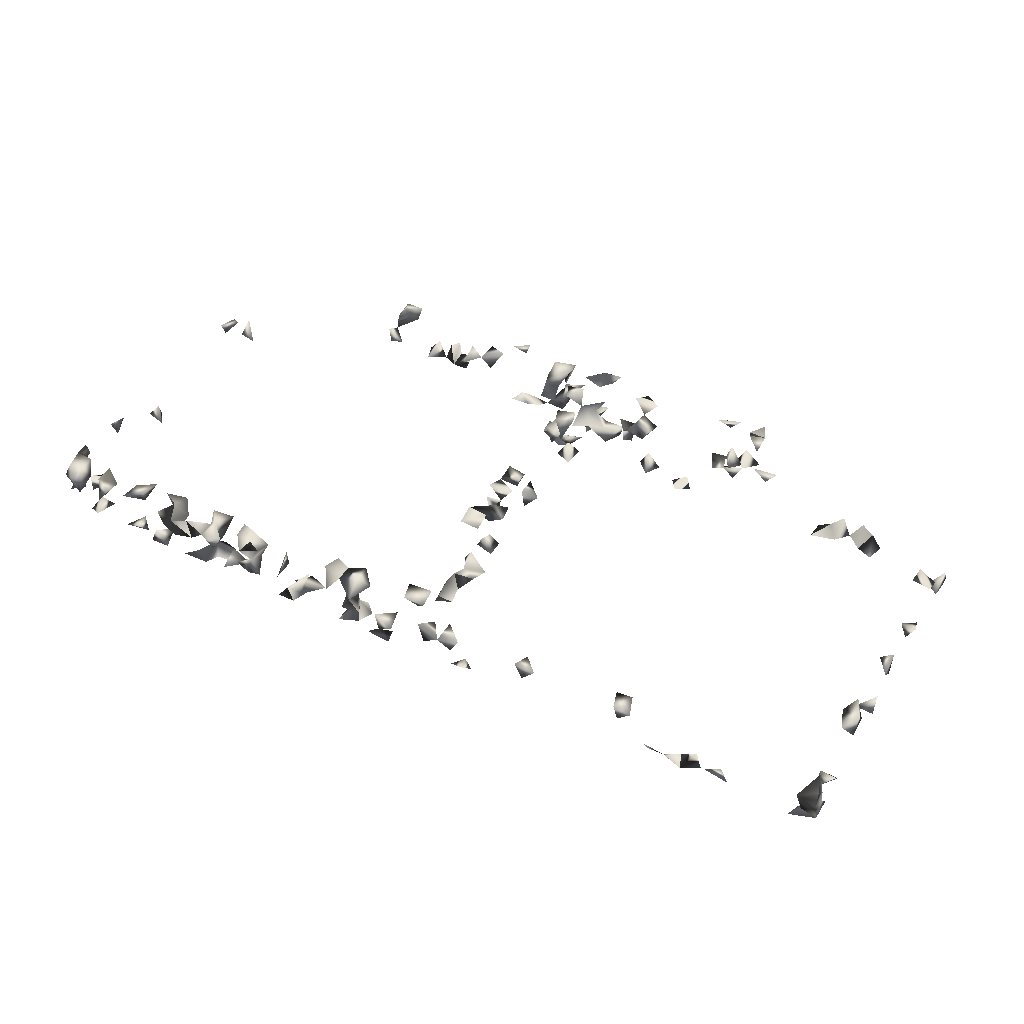
<metadata>
{"format":"obj","ext":"obj","renderer":"f3d","projection":"perspective","resolution":1024,"background":"white","views":[{"elev":43.7,"azim":-150.5,"up":"+Z"}]}
</metadata>
<code>
v 0.5211 -0.4407 0.06125
v 0.4898 -0.4641 0.06125
v 0.536 -0.4712 0.05494
v 0.8921 0.06641 -0.05126
v 0.5423 -0.469 -0.0001271
v -0.001299 -0.4685 -0.07772
v 0.01884 -0.4365 -0.1127
v -0.0007349 -0.4712 -0.1109
v 0.03847 -0.4655 -0.1127
v 0.05264 -0.3615 -0.1127
v 0.3856 -0.4712 -0.04192
v 0.8674 -0.2677 -0.05142
v 0.8921 -0.2947 -0.04629
v -0.9086 -0.3305 -0.05054
v -0.4164 -0.4578 -0.043
v -0.4041 -0.4712 -0.002926
v -0.4164 -0.4711 0.02881
v -0.001299 -0.4311 -0.05022
v 0.4505 0.4183 0.04891
v 0.36 0.4099 0.05137
v 0.617 0.4183 0.0507
v 0.546 0.4104 0.05137
v 0.4563 -0.4284 -0.05142
v 0.508 -0.4712 0.01722
v 0.4692 -0.4638 -0.05142
v 0.8921 0.33 -0.03934
v 0.8921 0.3936 -0.02782
v 0.8636 0.3748 -0.02535
v 0.8921 0.3453 0.003902
v 0.8921 -0.291 -0.00985
v -0.8583 0.4183 -0.04517
v -0.8814 0.4183 -0.01237
v -0.9086 0.3994 -0.04727
v -0.9083 0.4183 0.009061
v -0.9086 0.1052 -0.04942
v -0.8777 -0.2933 -0.05142
v -0.6557 -0.3225 -0.05142
v -0.5897 0.4009 -0.05142
v -0.5576 0.402 -0.05142
v -0.633 0.4183 -0.04745
v -0.02 0.0886 -0.05142
v 0.02025 0.07734 -0.05142
v -0.001299 0.09411 -0.007948
v -0.001299 0.05849 -0.02539
v -0.9086 0.4148 0.04737
v -0.7325 0.4183 -0.03047
v -0.7061 0.3948 -0.05142
v 0.03525 0.4183 -0.04814
v 0.02546 0.4183 -0.003634
v 0.04411 0.3864 -0.05142
v -0.5519 0.4183 -0.0221
v 0.7976 0.4183 -0.03809
v 0.8091 0.3748 0.004096
v 0.8386 0.4183 0.00582
v 0.8201 0.3748 -0.0342
v 0.8714 0.3748 0.01245
v 0.8594 0.4183 0.0383
v 0.8921 0.3995 0.02069
v 0.878 0.3923 0.05137
v 0.7838 0.4183 0.0082
v 0.8258 0.4172 0.05137
v 0.7532 0.4183 0.04651
v -0.4118 -0.4712 0.06003
v -0.9084 0.2126 0.05137
v -0.9086 0.0245 0.04958
v -0.9086 0.1925 0.02738
v 0.04271 -0.3794 0.06125
v -0.04947 -0.4712 0.0586
v -0.136 -0.4379 0.06125
v -0.03072 -0.4204 -0.04351
v 0.501 0.4183 0.03709
v 0.8876 0.3536 0.05137
v 0.4473 -0.4712 -0.02622
v 0.3867 -0.4358 -0.05142
v 0.3889 -0.4712 -0.009702
v 0.8664 0.353 -0.05142
v -0.8683 0.3836 -0.05142
v -0.8937 0.07432 -0.05142
v -0.9086 0.09361 -0.007682
v -0.9086 0.03661 0.002825
v -0.9086 0.2886 -0.05011
v -0.9086 -0.1312 -0.02542
v -0.8992 -0.1762 -0.05142
v -0.9086 0.0665 0.0295
v -0.6038 -0.3093 -0.05142
v -0.6679 0.396 -0.05142
v -0.6004 0.4183 -0.02787
v -0.6618 -0.3466 -0.003679
v -0.09052 -0.3925 -0.04351
v -0.04795 -0.3862 -0.03835
v -0.001299 -0.3744 -0.07504
v 0.0185 -0.3466 -0.08481
v 0.0454 -0.3466 -0.06368
v 0.02846 -0.4712 -0.0555
v 0.1169 -0.4204 -0.05142
v 0.1666 -0.4271 -0.05142
v -0.00892 -0.07936 -0.05142
v 0.8747 0.09255 -0.05142
v 0.8921 0.1066 -0.02001
v 0.8921 0.0751 -0.01934
v 0.8807 0.3025 -0.05142
v 0.6086 0.4148 -0.05142
v 0.7289 0.4046 -0.05142
v -0.1514 0.3956 -0.05142
v -0.1078 0.4026 -0.05142
v 0.02629 -0.03698 0.04939
v -0.01195 -0.05539 0.05137
v -0.001299 -0.06147 0.02089
v -0.01655 -0.0146 0.05137
v 0.02871 -0.08183 0.05137
v -0.001299 0.06313 0.01809
v -0.03711 0.1426 -0.05142
v -0.01049 0.1281 -0.05142
v -0.01977 0.05173 -0.05142
v -0.8688 0.4183 0.02008
v -0.8951 0.3762 0.05137
v 0.2885 0.4183 0.04523
v 0.3045 0.3825 0.05137
v -0.3791 -0.4712 0.01978
v -0.3909 -0.4364 0.06125
v -0.7315 -0.3466 -0.02136
v -0.3714 -0.3862 0.04765
v 0.04139 0.07346 0.04939
v -0.001299 0.1095 0.03361
v -0.8866 0.04656 0.05137
v 0.01693 -0.2707 0.04939
v -0.001299 -0.2971 0.02575
v -0.001299 -0.2626 0.002878
v -0.02187 -0.2836 0.05137
v 0.5826 0.4183 0.04023
v 0.1938 -0.4712 0.05837
v 0.07693 -0.3262 -0.05142
v 0.03555 -0.3197 -0.05142
v -0.001299 -0.3489 -0.01778
v 0.3143 -0.3921 0.0285
v 0.8444 0.3881 0.05137
v 0.8921 0.3224 0.0498
v 0.8921 0.3142 0.02039
v 0.4166 -0.4494 -0.05142
v 0.5386 -0.3921 -0.006369
v 0.5423 -0.4292 0.007684
v 0.5423 -0.4162 -0.02647
v 0.5052 -0.3921 0.001636
v 0.1579 -0.3921 -0.04972
v 0.8921 -0.2564 -0.03136
v -0.001299 -0.3217 0.001631
v -0.88 0.3261 -0.05142
v -0.9086 0.3512 -0.04886
v -0.8692 0.1018 -0.05142
v -0.2165 -0.3451 -0.05142
v -0.1686 -0.3419 -0.05142
v -0.3637 -0.4477 -0.04351
v -0.3767 -0.4712 -0.02498
v -0.9085 -0.2987 -0.05142
v -0.9086 0.3765 -0.02054
v -0.9086 0.3891 0.02067
v -0.9086 -0.2191 0.03418
v -0.9086 -0.1795 0.05115
v -0.8926 -0.1239 -0.05142
v -0.7532 -0.3452 -0.05142
v -0.7102 -0.3223 -0.05142
v -0.6194 0.3818 -0.05142
v -0.001299 -0.3993 -0.05141
v 0.08172 -0.4321 -0.06494
v 0.2823 -0.3921 0.0419
v 0.5134 0.3549 0.05137
v 0.5089 0.3748 0.02918
v -0.4846 0.4183 0.04952
v -0.5204 0.4183 0.04395
v -0.02666 0.3732 0.05137
v -0.04144 0.4183 0.04721
v 0.1848 -0.4363 0.06125
v 0.219 -0.4712 0.03473
v 0.2676 -0.4198 0.06125
v 0.8433 0.3086 -0.05142
v 0.7647 0.3748 0.02975
v -0.001299 0.2095 -0.01323
v 0.4747 0.3748 0.01373
v 0.4645 0.35 0.05137
v 0.4547 0.3748 -0.01856
v -0.1268 0.3774 -0.05142
v -0.001299 0.1397 -0.009651
v -0.7162 0.4183 0.001695
v 0.0569 0.4183 -0.0194
v 0.1263 0.4183 0.03102
v 0.8293 0.4028 -0.05142
v -0.8879 0.2526 0.05137
v -0.9086 0.2352 0.02281
v -0.07049 0.3986 0.05137
v -0.135 0.4183 0.04301
v -0.09919 0.3883 0.05137
v 0.03405 0.121 0.04939
v -0.004271 0.07977 0.05137
v 0.02274 0.02828 0.05137
v 0.303 -0.3455 0.05137
v 0.8407 0.3748 0.01905
v 0.8921 -0.2377 0.02885
v 0.8921 -0.1846 0.04482
v 0.4144 -0.4712 -0.02695
v 0.3524 -0.4359 -0.05142
v 0.3551 -0.4712 -0.03742
v 0.4307 0.3574 0.05137
v 0.1982 -0.3922 -0.05142
v 0.07057 -0.3466 -0.08379
v -0.001299 -0.3035 -0.03637
v 0.01026 -0.2735 -0.05142
v -0.02654 -0.2575 -0.05142
v 0.02824 -0.3035 0.04939
v -0.8712 0.2867 -0.05142
v -0.9086 0.3137 -0.02166
v -0.01263 -0.3133 0.05137
v -0.1148 -0.416 0.06125
v -0.001299 -0.2216 0.02473
v -0.2865 -0.3466 -0.04962
v -0.3183 -0.4712 0.04004
v -0.3872 -0.4285 -0.04351
v -0.3798 -0.3867 -0.04351
v -0.9086 -0.2593 -0.03624
v -0.8719 -0.1571 -0.05142
v -0.8685 -0.1866 0.05137
v -0.681 -0.3466 -0.04713
v -0.6457 0.3673 -0.05142
v -0.5071 0.3814 0.05137
v -0.001299 -0.3884 -0.01913
v -0.02729 -0.3862 0.007297
v -0.02354 -0.4673 -0.04351
v 0.04406 -0.4712 -0.004201
v 0.08172 -0.4366 0.03616
v 0.02229 -0.4268 0.06125
v 0.1243 -0.3921 -0.04058
v 0.1197 -0.3921 -0.009533
v 0.5695 0.3748 0.02629
v 0.6051 0.4183 0.01698
v -0.001299 0.03144 0.0007017
v -0.03557 0.0355 0.05137
v 0.0611 -0.4348 0.06125
v 0.1338 0.3717 0.05137
v -0.2649 0.4183 0.05019
v 0.02272 -0.2357 0.05137
v 0.8921 0.2194 0.004249
v 0.2745 0.416 -0.05142
v 0.1226 0.3963 -0.05142
v 0.1584 0.4183 -0.04481
v -0.001299 0.2757 -0.02219
v 0.4986 0.3748 -0.01672
v -0.6819 0.4183 -0.01982
v 0.7838 0.3748 -0.03938
v -0.7425 -0.3079 -0.05142
v -0.8728 0.209 0.05137
v -0.872 -0.2258 0.05137
v -0.08615 0.4183 0.02391
v 0.03064 0.3342 0.05137
v -0.02017 0.3297 0.05137
v 0.03716 -0.007748 0.05137
v -0.001299 0.0102 0.03666
v -0.005963 0.04271 0.05137
v -0.8887 0.1688 0.05137
v 0.08406 -0.3921 -0.0107
v 0.08172 -0.4441 0.003371
v 0.7124 0.4156 0.05137
v 0.8566 -0.2069 0.05137
v 0.4868 0.3849 0.05137
v 0.5423 -0.4372 0.03857
v 0.5423 -0.3927 0.02757
v 0.8873 0.2409 0.05137
v 0.08172 -0.3692 -0.05275
v 0.0108 -0.3413 -0.05142
v -0.03116 -0.3038 -0.05142
v -0.06923 -0.3466 0.005731
v -0.3471 -0.4294 0.06125
v -0.02762 -0.3466 0.04083
v -0.05361 -0.3862 0.04841
v -0.1103 -0.3466 0.05072
v -0.1363 -0.31 0.05137
v -0.1467 -0.3466 0.05114
v -0.03612 -0.4291 0.06125
v -0.02892 -0.4712 0.03143
v -0.05738 -0.3862 -0.008608
v -0.001299 -0.09618 0.02838
v 0.005443 -0.3867 0.06125
v -0.3439 -0.4138 -0.04351
v -0.3569 -0.3862 -0.02149
v -0.3436 -0.3466 0.002509
v -0.3084 -0.3144 -0.05142
v -0.3595 -0.3862 0.01474
v -0.9086 -0.3047 -0.01281
v -0.6349 -0.3466 -0.03381
v -0.706 -0.3466 -0.003385
v -0.4972 -0.3452 0.05137
v 0.06792 -0.4712 -0.03398
v -0.001299 -0.4564 0.01972
v 0.2576 -0.3921 0.01932
v 0.2264 -0.4456 0.06125
v 0.599 0.3809 0.05137
v 0.5866 0.3517 0.05137
v 0.6337 0.3616 0.05137
v 0.599 0.3748 0.0117
v -0.2601 -0.3218 -0.05142
v -0.1158 0.4183 0.008441
v 0.1652 0.393 0.05137
v 0.1344 0.3748 0.0209
v 0.1658 0.3588 0.05137
v 0.1992 0.3437 0.05137
v -0.01674 -0.2323 0.05137
v 0.3104 -0.3998 0.06125
v 0.3896 0.3951 0.05137
v 0.3997 0.3659 0.05137
v 0.4248 0.3748 0.0136
v 0.6476 0.4183 -0.04921
v 0.698 0.3748 -0.03776
v 0.6708 0.3485 0.05137
v -0.02566 0.1726 -0.05142
v 0.08495 0.4183 -0.04209
v 0.1042 0.4183 0.004209
v 0.1006 0.3748 0.04439
v 0.1464 0.4183 -0.001602
v -0.001299 0.2448 -0.007655
v 0.1327 0.342 -0.05142
v -0.1411 0.4183 -0.02933
v 0.06404 0.4183 0.02034
v 0.13 0.3748 -0.01502
v 0.03661 0.3748 -0.0004255
v -0.001299 0.357 0.02361
v 0.1332 0.3397 0.05137
v -0.0532 0.4183 0.001868
v 0.01927 0.3731 0.05137
v -0.04173 0.07339 0.05137
v 0.1707 -0.3921 -0.02002
v 0.1094 -0.3921 0.02929
v 0.08172 -0.4384 -0.02983
v 0.1026 -0.4712 0.03794
v 0.7937 0.3987 0.05137
v 0.7947 0.3591 0.05137
v 0.8921 -0.1978 0.01264
v 0.4253 0.3909 0.05137
v 0.8764 0.2122 0.05137
v 0.8921 0.1915 0.0317
v -0.3097 -0.4408 0.06125
v -0.02993 -0.3466 -0.006488
v -0.01157 -0.4641 0.06125
v -0.001299 -0.0832 -0.01307
v 0.027 -0.3466 0.05926
v 0.01262 0.2678 -0.05142
v -0.02013 0.2532 -0.05142
v -0.1338 -0.3862 0.01089
v -0.4164 -0.4278 0.02002
v -0.3817 -0.3466 0.01962
v -0.6083 -0.3466 -0.04923
v -0.4936 0.4183 0.01911
v -0.1342 -0.3466 0.02127
v -0.1675 -0.3466 0.01269
v -0.1868 -0.3466 -0.0205
v -0.1715 -0.4161 0.06125
v 0.09891 -0.4712 -0.03383
v 0.01159 -0.4712 0.04264
v 0.6902 0.3748 0.01521
v -0.279 0.389 0.05137
v -0.2818 0.4183 0.0177
v 0.1106 -0.4426 0.06125
v 0.3781 0.3748 0.0001643
v 0.3581 0.3748 0.03913
v 0.6749 0.3961 -0.05142
v 0.5597 0.4183 -0.04712
v 0.3725 0.4183 0.02523
v 0.3072 0.3748 0.008851
v 0.02321 0.1236 -0.05142
v -0.001299 0.17 -0.03293
v 0.1825 0.4183 0.03295
v 0.1618 0.3812 -0.05142
v 0.5292 0.3866 -0.05142
v 0.5052 0.3418 -0.05142
v 0.1009 0.3748 -0.03763
v 0.08172 -0.4085 0.02439
v 0.06958 -0.4712 0.04707
v -0.3562 -0.4712 0.05066
v -0.3239 -0.3862 0.0102
v -0.1014 -0.3862 -0.008575
v -0.07532 -0.3466 -0.03523
v -0.02249 -0.1181 -0.05142
v -0.001299 -0.3658 0.02845
v 0.01717 0.2355 -0.05142
v -0.3983 -0.3862 0.004073
v -0.444 -0.3401 0.05137
v -0.4834 -0.3121 0.05137
v -0.1975 -0.3121 -0.05142
v -0.1521 -0.3862 0.05016
v 0.6305 0.4183 -0.009967
v 0.7075 0.3749 0.05137
v 0.1021 -0.3921 0.05945
v 0.6847 0.4183 -0.02362
v 0.5301 0.4183 0.0148
v 0.3081 0.3647 -0.05142
v 0.4578 0.3838 -0.05142
v 0.416 0.3748 -0.04307
v 0.3116 0.416 -0.05142
v 0.2844 0.4183 -0.0137
v 0.4034 0.4183 0.03648
v 0.3075 0.4183 0.007568
v 0.1917 0.3748 0.01111
v 0.4923 0.3877 -0.05142
v 0.231 -0.4089 0.06125
v 0.8508 0.3556 0.05137
v -0.001299 -0.1229 -0.01239
v -0.1248 -0.3862 -0.04026
v -0.01216 0.2151 -0.05142
v -0.1856 -0.3862 0.02736
v -0.4716 -0.3466 0.03364
v 0.5762 0.4183 0.001301
v 0.678 0.3897 0.05137
v -0.3095 0.4183 0.04778
v -0.4741 0.3841 0.05137
v 0.07265 -0.3981 0.06125
v 0.6194 0.3748 -0.03936
v 0.4728 0.4183 0.008023
v 0.2814 0.3748 -0.02509
v 0.3856 0.4183 -0.01834
v 0.413 0.4183 -0.001419
v 0.3559 0.4183 -0.01105
v 0.2117 0.3748 0.04906
v 0.4717 0.3497 -0.05142
v -0.1206 -0.3466 -0.01113
v -0.1842 -0.3466 0.03971
v 0.5016 0.4183 -0.04517
v 0.4529 0.4183 -0.03663
v 0.2517 0.4183 -0.01208
v 0.2802 0.335 -0.05142
v 0.2364 0.3504 -0.05142
v 0.2636 0.3824 -0.05142
v 0.1652 0.3748 -0.01515
v -0.2783 -0.2978 -0.05142
v 0.5162 0.4183 -0.01661
v 0.2545 0.3748 0.005574
f 6 7 8
f 9 7 6
f 6 8 9
f 9 8 7
f 24 2 1
f 24 3 2
f 1 2 3
f 43 42 41
f 44 43 41
f 42 43 44
f 59 58 57
f 58 56 54
f 54 57 58
f 27 28 56
f 56 29 27
f 28 29 56
f 29 28 27
f 56 58 72
f 58 59 72
f 31 32 77
f 77 33 31
f 77 33 32
f 33 32 31
f 38 51 87
f 87 51 39
f 38 39 87
f 38 39 51
f 100 99 98
f 100 98 4
f 4 98 99
f 4 99 100
f 106 107 110
f 108 107 106
f 110 108 106
f 41 42 114
f 114 44 41
f 42 44 114
f 63 119 120
f 119 63 17
f 17 119 120
f 17 63 120
f 80 84 125
f 125 84 65
f 65 80 125
f 84 80 65
f 126 127 128
f 126 128 129
f 129 128 127
f 136 59 57
f 57 61 136
f 61 57 54
f 138 137 72
f 29 72 137
f 29 137 138
f 138 72 29
f 25 73 139
f 139 73 23
f 23 25 139
f 73 25 23
f 143 142 141
f 140 142 143
f 140 141 142
f 145 30 13
f 12 30 145
f 145 13 12
f 12 13 30
f 149 78 35
f 149 79 78
f 35 79 149
f 35 78 79
f 155 148 77
f 155 77 33
f 33 148 155
f 33 77 148
f 32 33 155
f 155 34 33
f 34 33 32
f 156 45 34
f 115 45 34
f 156 116 115
f 156 116 45
f 45 115 116
f 156 115 32
f 115 34 32
f 32 155 156
f 34 155 156
f 162 87 38
f 40 87 162
f 162 40 38
f 87 40 38
f 76 101 175
f 175 101 26
f 26 76 175
f 101 76 26
f 193 192 123
f 124 192 193
f 193 124 123
f 192 124 123
f 196 136 61
f 196 61 54
f 54 56 196
f 199 75 74
f 11 75 199
f 11 74 75
f 199 139 74
f 11 139 199
f 11 74 139
f 74 200 201
f 201 200 11
f 11 74 201
f 200 74 11
f 204 93 92
f 204 92 10
f 10 93 204
f 93 92 10
f 210 209 147
f 81 209 210
f 210 147 81
f 81 147 209
f 126 129 211
f 211 129 127
f 211 208 126
f 127 208 211
f 208 127 126
f 216 153 152
f 216 152 15
f 15 153 216
f 15 152 153
f 83 159 219
f 219 159 82
f 82 83 219
f 159 83 82
f 86 162 222
f 222 162 40
f 40 86 222
f 162 86 40
f 18 163 224
f 224 70 18
f 18 70 163
f 224 163 90
f 224 90 70
f 70 90 163
f 226 94 18
f 6 94 226
f 226 18 6
f 6 18 94
f 230 144 95
f 96 144 230
f 95 96 230
f 144 96 95
f 46 183 246
f 246 183 47
f 246 47 46
f 46 47 183
f 52 186 247
f 247 186 55
f 247 55 52
f 52 55 186
f 248 161 160
f 248 160 121
f 121 161 248
f 121 160 161
f 249 188 187
f 249 187 64
f 64 187 188
f 66 188 249
f 188 66 64
f 157 220 250
f 250 220 158
f 250 158 157
f 157 158 220
f 255 254 106
f 254 109 106
f 109 254 255
f 106 109 255
f 123 193 256
f 111 123 256
f 193 123 111
f 234 255 256
f 194 255 256
f 255 234 194
f 111 234 256
f 111 194 256
f 111 194 234
f 257 249 64
f 66 249 257
f 64 66 257
f 262 179 166
f 166 167 262
f 179 167 166
f 262 167 71
f 71 167 178
f 178 179 262
f 179 178 167
f 263 24 1
f 1 3 263
f 3 5 263
f 24 5 3
f 263 141 24
f 5 141 263
f 5 24 141
f 264 143 141
f 140 143 264
f 264 141 140
f 266 204 132
f 93 204 266
f 266 132 93
f 204 132 93
f 267 133 92
f 93 133 267
f 133 93 92
f 267 92 91
f 91 93 267
f 91 92 93
f 268 206 205
f 268 207 206
f 205 207 268
f 205 206 207
f 279 110 107
f 107 108 279
f 108 110 279
f 216 217 281
f 216 281 282
f 282 281 217
f 282 217 216
f 286 154 14
f 14 36 286
f 154 36 14
f 286 218 154
f 36 218 286
f 36 154 218
f 287 221 37
f 88 221 287
f 37 88 287
f 221 88 37
f 161 221 288
f 288 221 121
f 121 161 288
f 121 161 221
f 293 173 172
f 293 172 131
f 131 173 293
f 131 172 173
f 297 296 294
f 294 295 296
f 297 296 295
f 295 294 232
f 297 295 232
f 130 232 294
f 294 130 21
f 21 233 294
f 21 130 233
f 297 294 233
f 190 251 299
f 299 251 191
f 299 191 190
f 190 191 251
f 185 300 301
f 185 237 300
f 302 301 300
f 302 300 237
f 126 239 304
f 304 239 213
f 304 213 126
f 126 213 239
f 305 195 165
f 135 195 305
f 305 165 135
f 135 165 195
f 48 184 313
f 313 184 50
f 313 50 48
f 48 50 184
f 185 301 315
f 315 237 185
f 316 301 185
f 185 314 316
f 314 301 185
f 104 181 319
f 319 181 105
f 319 105 104
f 104 105 181
f 321 316 314
f 301 314 321
f 184 320 322
f 322 320 49
f 49 184 322
f 320 184 49
f 301 302 324
f 324 302 237
f 324 315 301
f 237 315 324
f 189 251 325
f 325 251 171
f 171 189 325
f 251 189 171
f 170 253 326
f 326 323 170
f 323 253 170
f 326 253 252
f 252 323 326
f 252 253 323
f 235 256 327
f 111 235 327
f 256 235 111
f 327 256 193
f 327 193 111
f 328 203 144
f 96 203 328
f 328 144 96
f 203 144 96
f 330 290 227
f 227 259 330
f 290 259 227
f 332 176 60
f 62 176 332
f 60 62 332
f 176 62 60
f 333 332 176
f 53 332 333
f 332 176 53
f 333 176 53
f 197 261 334
f 334 261 198
f 334 198 197
f 197 198 261
f 306 307 335
f 306 307 308
f 202 308 335
f 335 307 202
f 308 307 202
f 265 336 337
f 336 265 240
f 337 336 240
f 240 265 337
f 339 269 225
f 225 269 278
f 339 278 90
f 90 225 339
f 90 225 278
f 339 225 224
f 339 224 134
f 340 277 276
f 340 276 68
f 68 277 340
f 68 276 277
f 343 317 244
f 344 343 244
f 344 317 244
f 346 119 16
f 17 119 346
f 16 17 346
f 119 17 16
f 348 287 85
f 37 287 348
f 348 85 37
f 287 85 37
f 349 223 169
f 349 169 168
f 168 169 223
f 350 275 273
f 273 274 350
f 350 275 274
f 275 274 273
f 354 290 164
f 164 290 330
f 95 330 354
f 354 164 95
f 95 164 330
f 354 330 259
f 259 290 354
f 277 340 355
f 355 291 277
f 340 291 277
f 355 340 229
f 229 291 355
f 229 291 340
f 361 360 307
f 360 307 306
f 361 307 306
f 364 361 20
f 361 306 20
f 360 361 364
f 364 360 306
f 182 366 367
f 367 366 113
f 366 182 113
f 112 182 367
f 112 113 182
f 113 312 367
f 367 312 112
f 312 113 112
f 369 321 243
f 369 243 242
f 242 243 321
f 242 318 369
f 318 321 372
f 372 321 242
f 242 318 372
f 373 329 258
f 373 329 231
f 373 258 231
f 231 258 329
f 259 331 374
f 228 259 374
f 331 259 228
f 374 236 228
f 374 359 236
f 331 359 374
f 359 331 228
f 375 338 270
f 215 338 375
f 375 270 215
f 215 270 338
f 283 285 376
f 376 285 282
f 282 283 376
f 285 283 282
f 378 278 90
f 378 90 89
f 89 90 278
f 89 377 378
f 89 278 377
f 378 377 269
f 377 278 269
f 378 339 278
f 269 339 378
f 380 146 134
f 134 146 339
f 146 271 380
f 339 271 146
f 225 271 339
f 224 225 380
f 134 224 380
f 271 272 380
f 225 272 380
f 272 271 225
f 280 342 380
f 380 342 67
f 67 280 380
f 342 280 67
f 317 343 381
f 343 344 381
f 382 347 285
f 122 347 382
f 382 285 122
f 122 285 347
f 150 352 385
f 385 352 151
f 385 151 150
f 150 151 352
f 386 350 275
f 275 350 351
f 345 350 386
f 386 351 345
f 351 350 345
f 386 353 212
f 69 353 386
f 386 212 69
f 69 212 353
f 228 329 389
f 373 329 228
f 390 362 310
f 103 362 390
f 390 310 103
f 103 310 362
f 71 167 391
f 22 71 391
f 391 167 22
f 22 71 167
f 397 364 306
f 397 364 20
f 397 306 20
f 397 335 308
f 306 335 397
f 306 308 397
f 118 365 398
f 398 365 117
f 117 118 398
f 365 118 117
f 370 371 400
f 371 370 245
f 401 292 174
f 165 292 401
f 401 174 165
f 165 174 292
f 56 72 402
f 402 72 59
f 59 136 402
f 136 196 402
f 402 196 56
f 341 379 403
f 403 379 97
f 97 341 403
f 379 341 97
f 177 381 405
f 177 317 405
f 177 317 381
f 405 381 344
f 317 344 405
f 312 367 405
f 405 367 177
f 177 312 405
f 177 312 367
f 407 384 383
f 289 384 407
f 407 383 289
f 289 383 384
f 408 297 233
f 408 233 130
f 408 297 232
f 408 232 130
f 130 391 408
f 408 391 22
f 22 130 408
f 22 130 391
f 311 388 409
f 409 356 311
f 311 356 388
f 409 388 260
f 260 356 409
f 388 356 260
f 410 358 357
f 238 358 410
f 410 357 238
f 238 357 358
f 223 349 411
f 411 349 168
f 168 223 411
f 236 359 412
f 359 389 412
f 389 359 228
f 412 373 236
f 228 236 373
f 412 389 329
f 329 373 412
f 309 387 413
f 413 387 102
f 102 309 413
f 387 309 102
f 414 262 19
f 19 71 414
f 262 71 19
f 178 262 414
f 71 178 414
f 415 396 395
f 415 395 241
f 241 395 396
f 417 416 364
f 360 416 417
f 417 364 360
f 364 416 418
f 418 416 360
f 360 364 418
f 419 399 303
f 419 303 302
f 399 303 302
f 419 302 300
f 399 302 300
f 368 399 419
f 300 368 419
f 300 368 399
f 420 400 371
f 420 371 245
f 393 400 420
f 180 393 420
f 180 393 400
f 420 245 180
f 400 245 180
f 377 404 421
f 421 404 345
f 345 377 421
f 404 377 345
f 422 386 275
f 275 351 422
f 422 406 386
f 351 406 422
f 351 386 406
f 424 394 180
f 393 394 424
f 180 393 424
f 394 393 180
f 425 396 241
f 392 426 428
f 428 415 392
f 392 415 426
f 426 427 428
f 428 427 415
f 427 426 415
f 415 425 428
f 428 425 241
f 428 415 241
f 321 369 429
f 429 369 318
f 429 321 318
f 316 321 429
f 429 321 301
f 301 316 429
f 214 298 430
f 430 298 284
f 430 284 214
f 214 284 298
f 431 423 363
f 431 370 363
f 423 370 363
f 245 370 431
f 245 423 431
f 245 400 423
f 423 400 370
f 432 425 415
f 396 425 432
f 432 415 396

</code>
